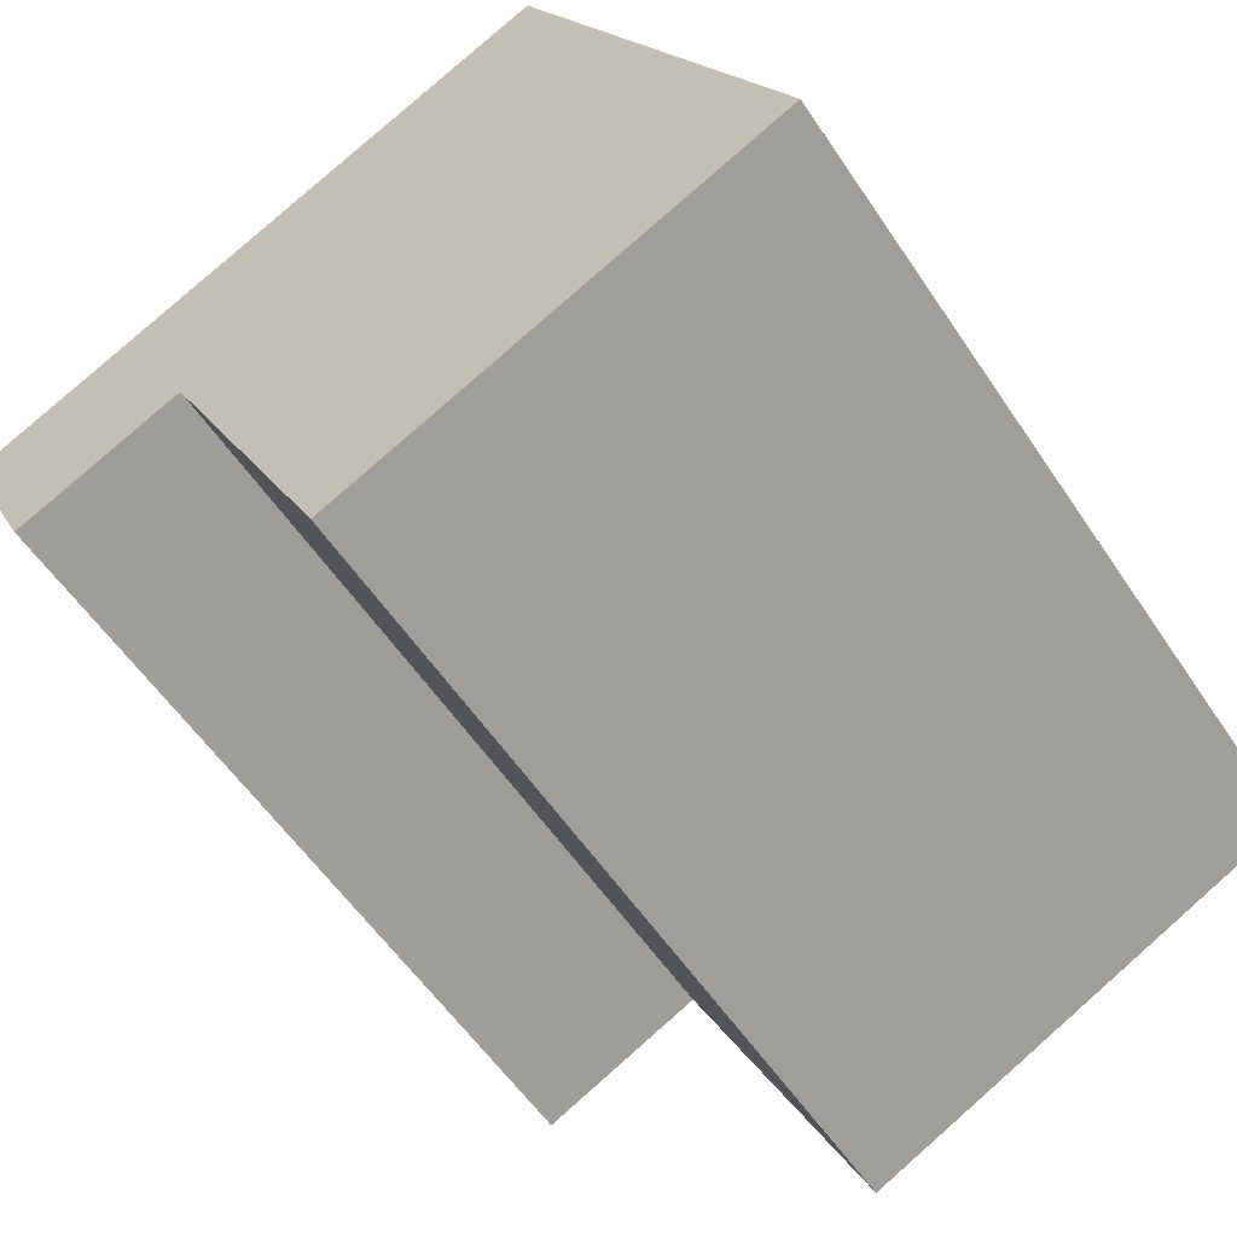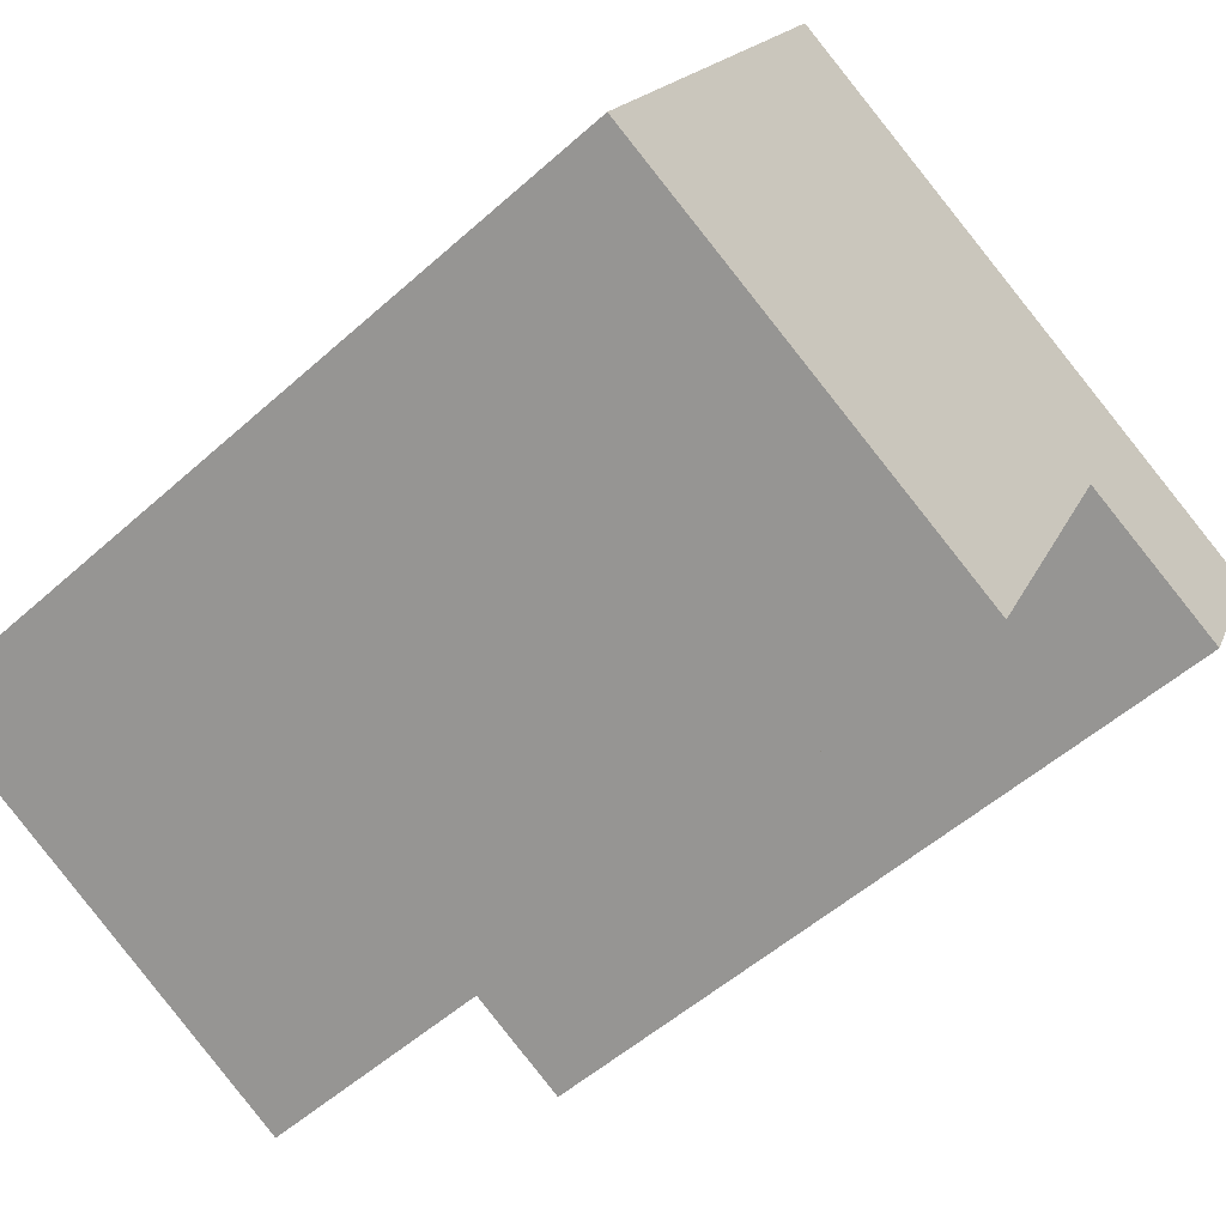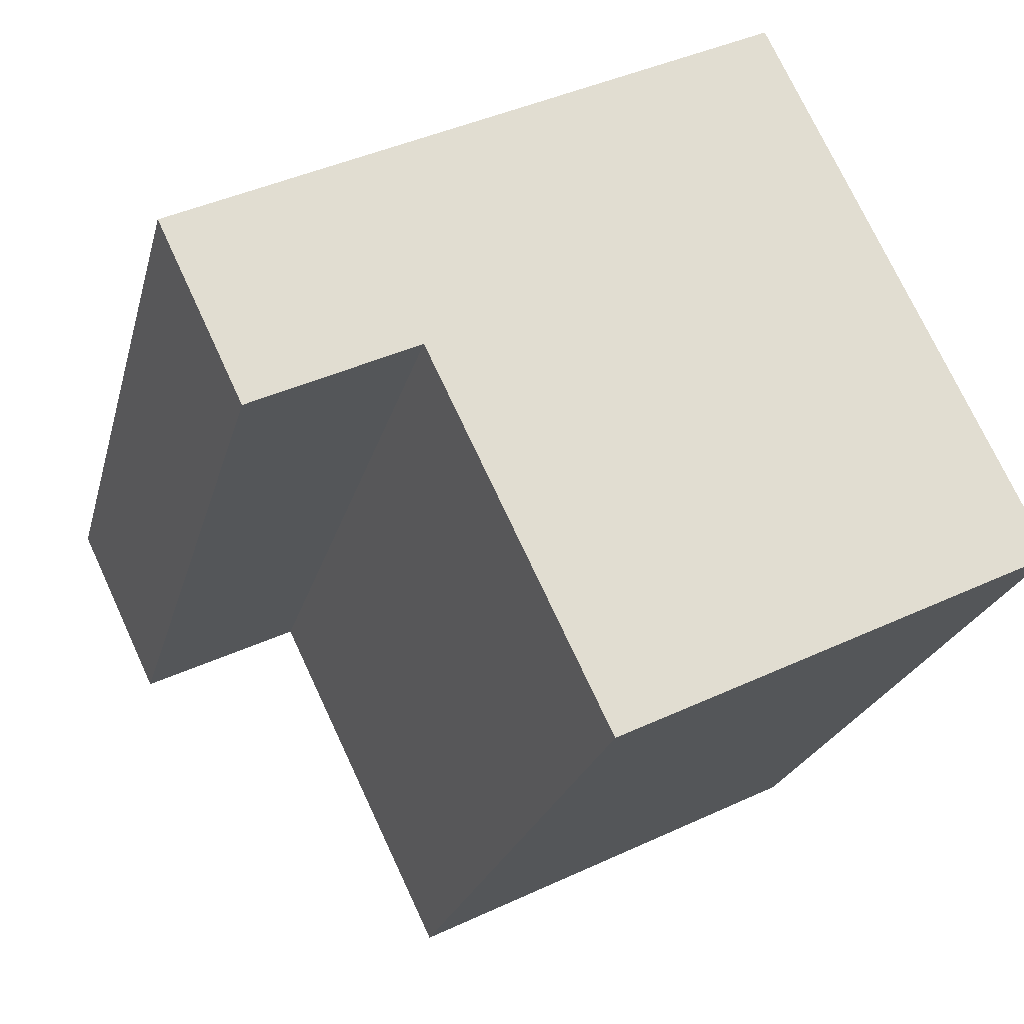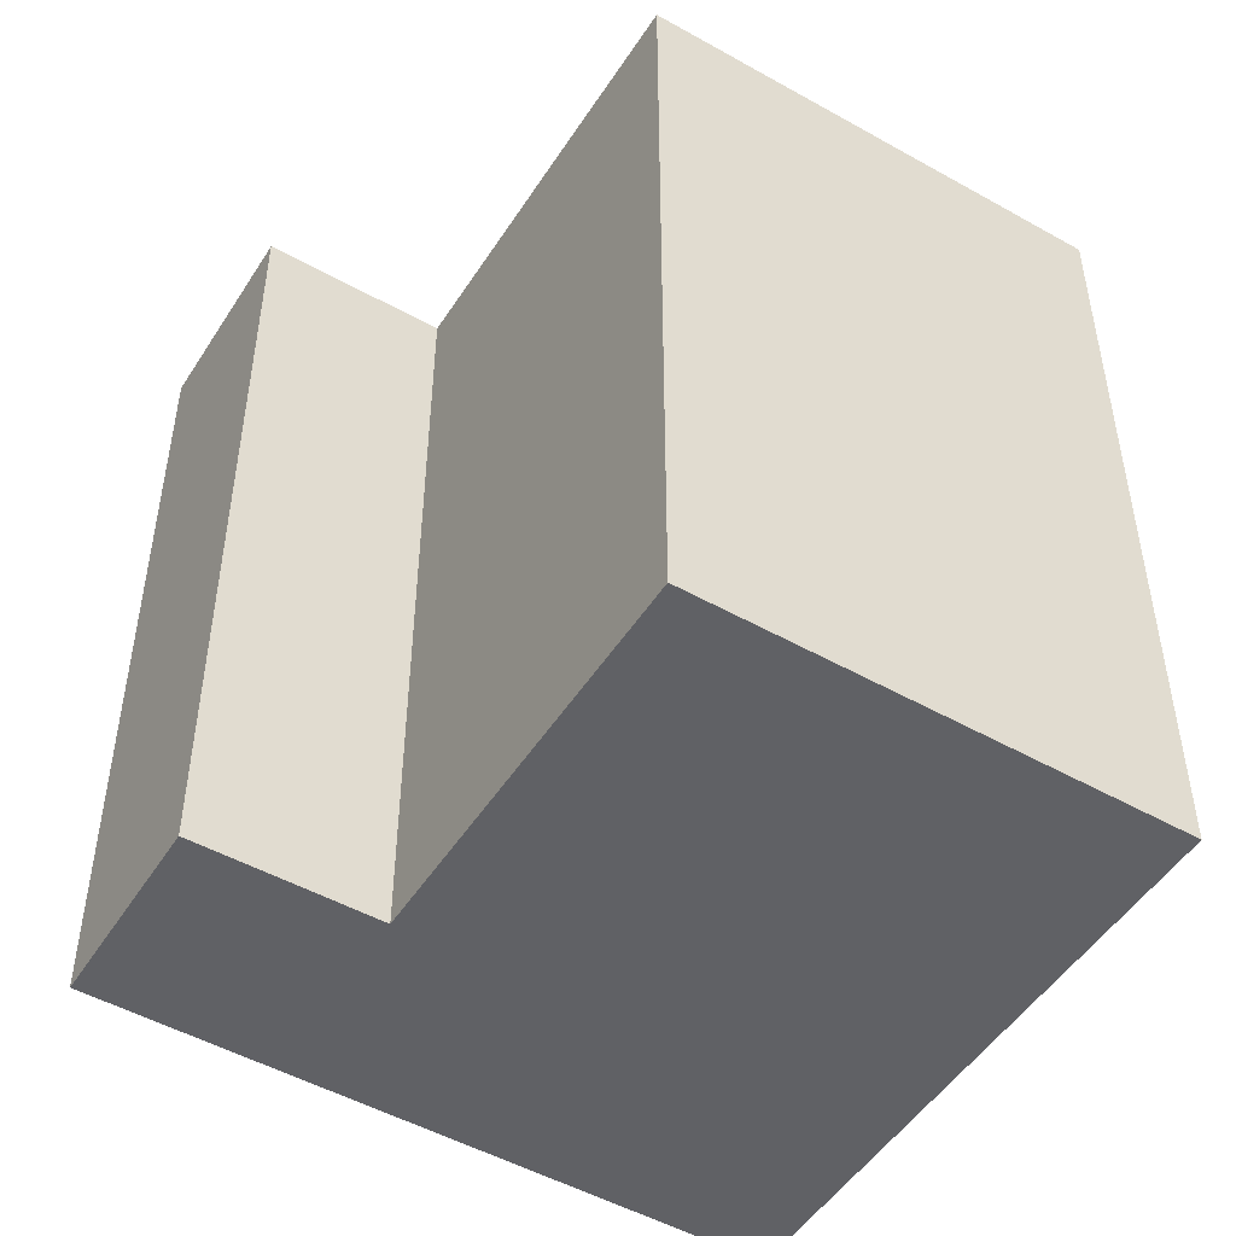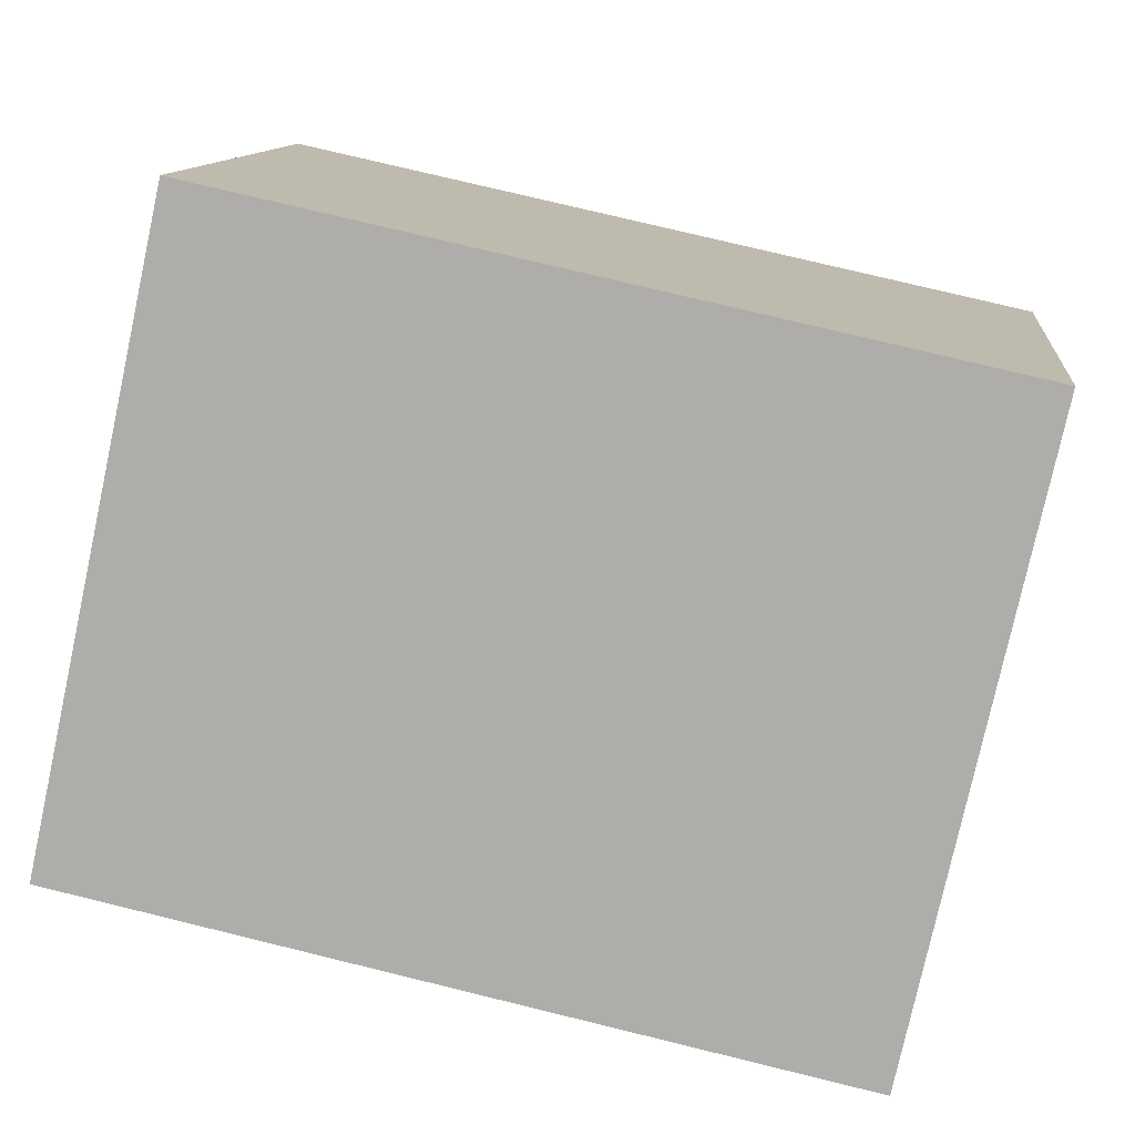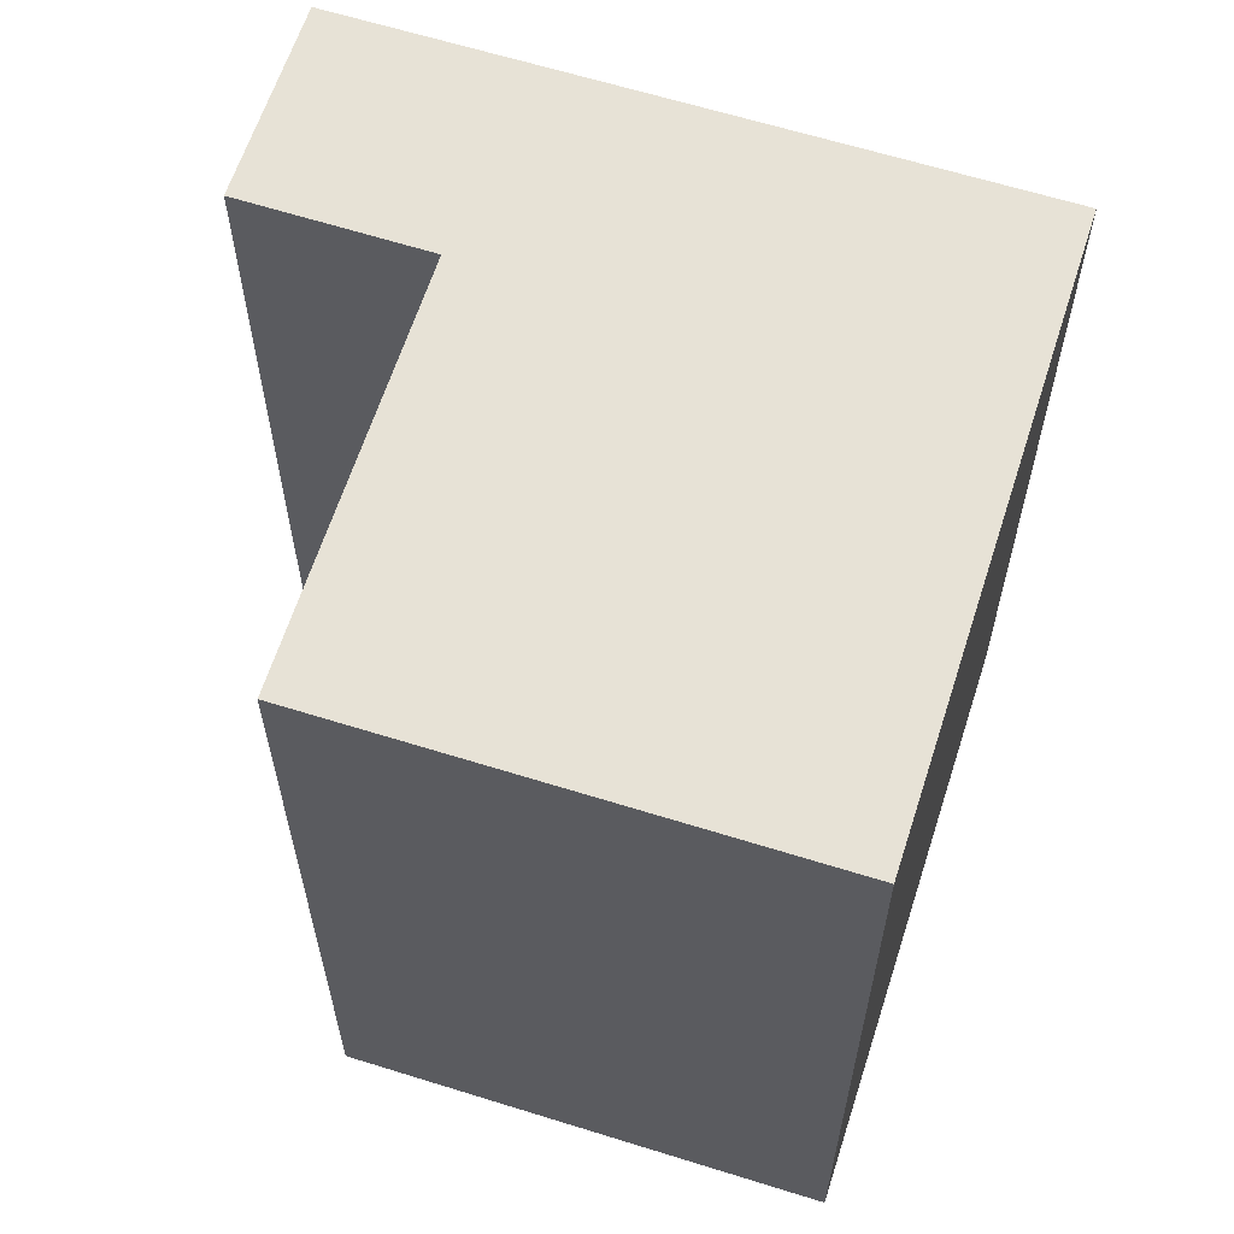
<metadata>
{"format":"obj","ext":"obj","renderer":"f3d","projection":"perspective","resolution":1024,"background":"white","views":[{"elev":-56.6,"azim":-146.6,"up":"+Z"},{"elev":-53.1,"azim":-46.3,"up":"+Z"},{"elev":-22.4,"azim":166.6,"up":"+Z"},{"elev":-49.7,"azim":174.2,"up":"+Y"},{"elev":76.1,"azim":103.7,"up":"+Z"},{"elev":63.2,"azim":-136.4,"up":"+Y"}]}
</metadata>
<code>
v  1.341 4.018e-17 -0.6562
v  12.11 3.14e-16 -5.128
v  16.62 -2.578e-16 4.21
v  11.8 3.534e-16 -5.772
v  13.2 1.753e-16 -2.863
v  1.405 -1.776e-16 2.901
v  22.35 -4.543e-16 7.419
v  7.185 -9.085e-16 14.84
v  0.3153 -3.994e-17 0.6523
v  0 0 0
v  21.12 -1.245e-16 2.034
v  23.44 -4.217e-16 6.886
v  0.3158 22.08 0.6516
v  1.342 22.08 -0.6569
v  0.0004704 22.08 -0.0006988
v  1.405 22.08 2.9
v  11.8 22.08 -5.772
v  7.186 22.08 14.84
v  12.11 22.08 -5.129
v  13.21 22.08 -2.863
v  16.62 22.08 4.209
v  22.35 22.08 7.418
v  21.12 22.08 2.033
v  23.44 22.08 6.886
g defaultobject
f 1 2 3
f 2 1 4
f 3 2 5
f 6 7 8
f 7 6 9
f 7 9 10
f 7 10 1
f 7 1 3
f 7 3 11
f 7 11 12
f 13 14 15
f 14 13 16
f 14 16 17
f 17 16 18
f 17 18 19
f 19 18 20
f 20 18 21
f 21 18 22
f 21 22 23
f 23 22 24
f 13 10 9
f 10 13 15
f 16 9 6
f 9 16 13
f 18 6 8
f 6 18 16
f 7 18 8
f 18 7 22
f 12 22 7
f 22 12 24
f 11 24 12
f 24 11 23
f 21 11 3
f 11 21 23
f 5 21 3
f 21 5 20
f 2 20 5
f 20 2 19
f 4 19 2
f 19 4 17
f 14 4 1
f 4 14 17
f 15 1 10
f 1 15 14

</code>
